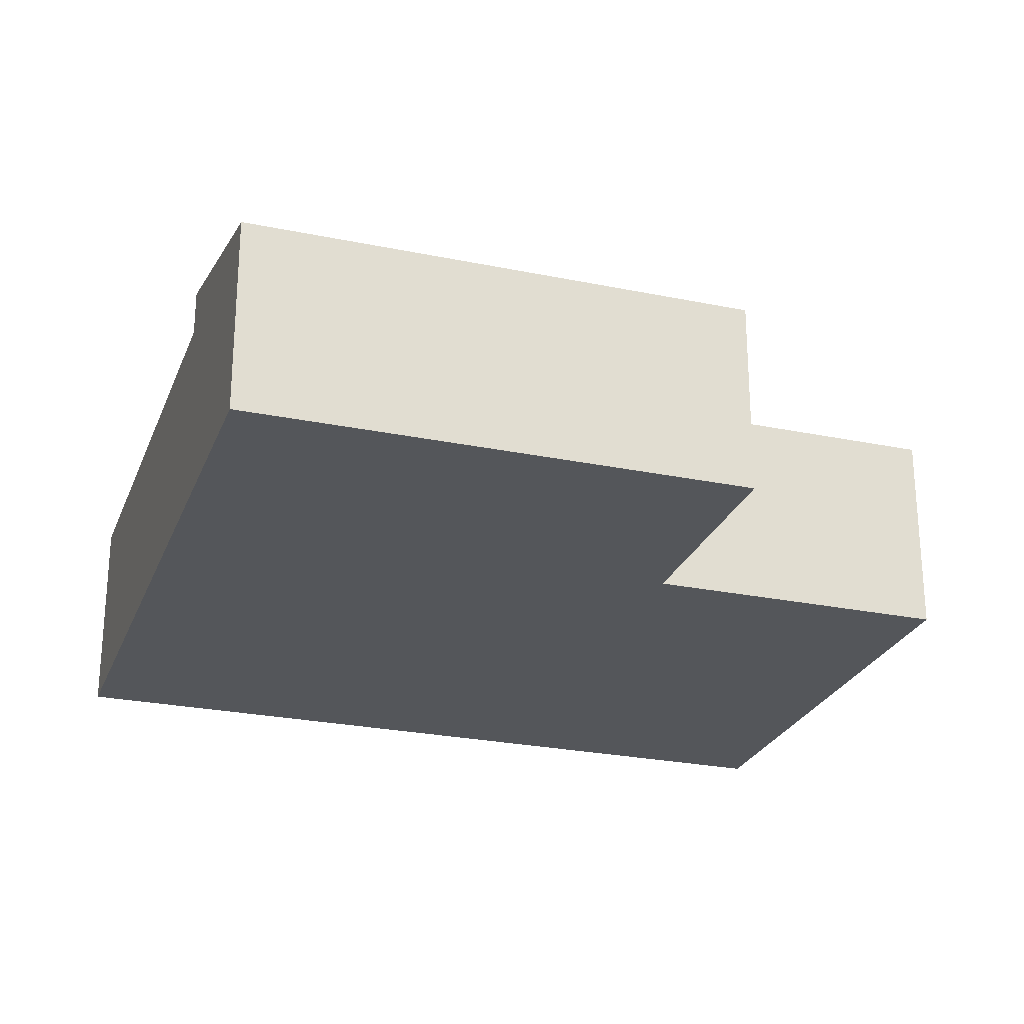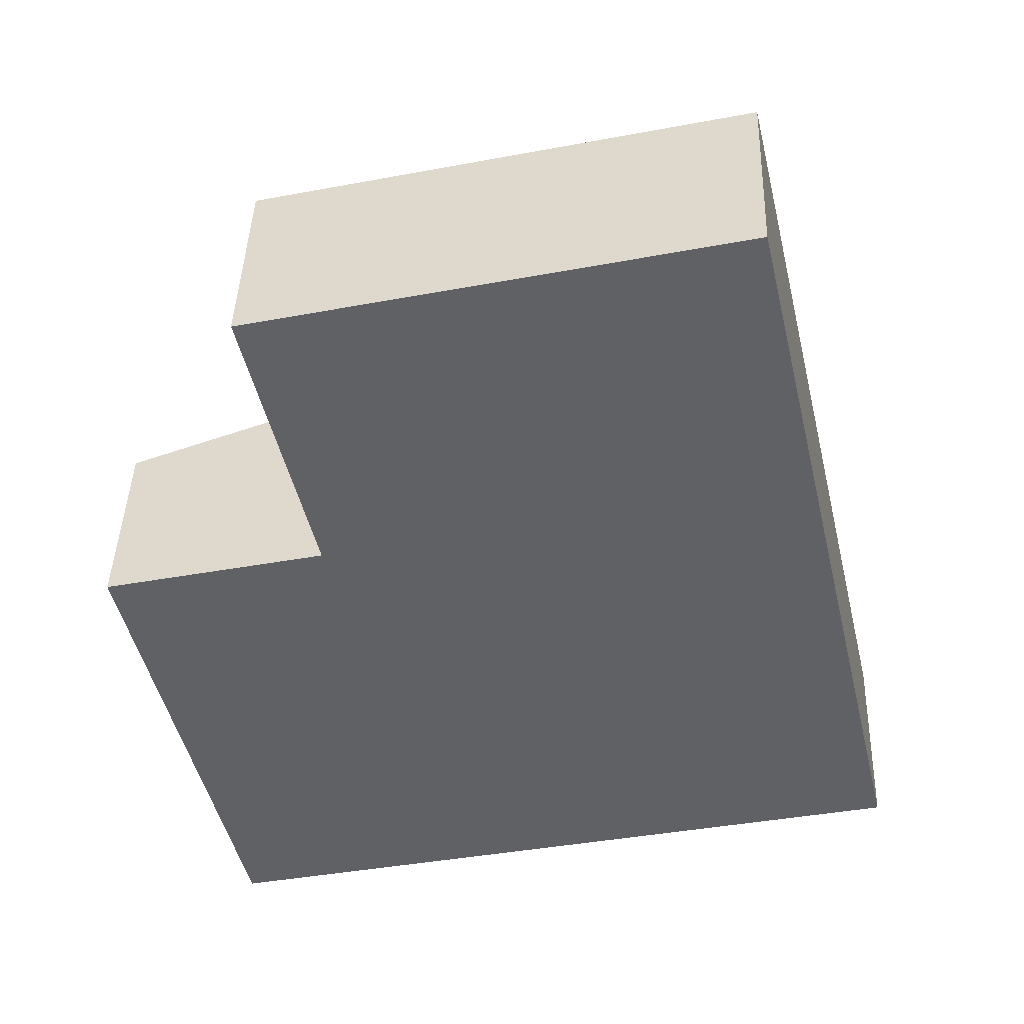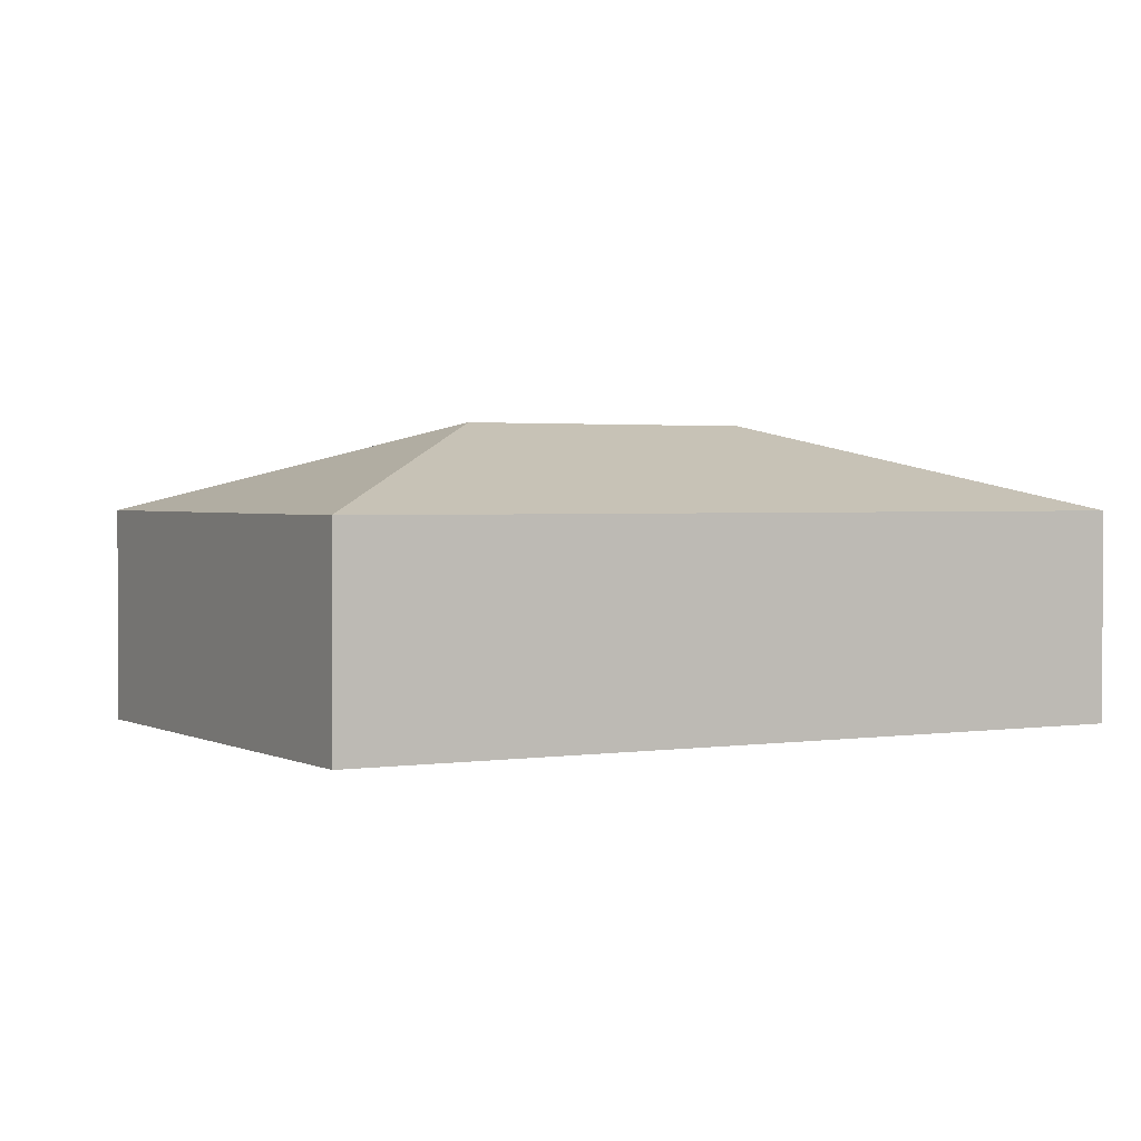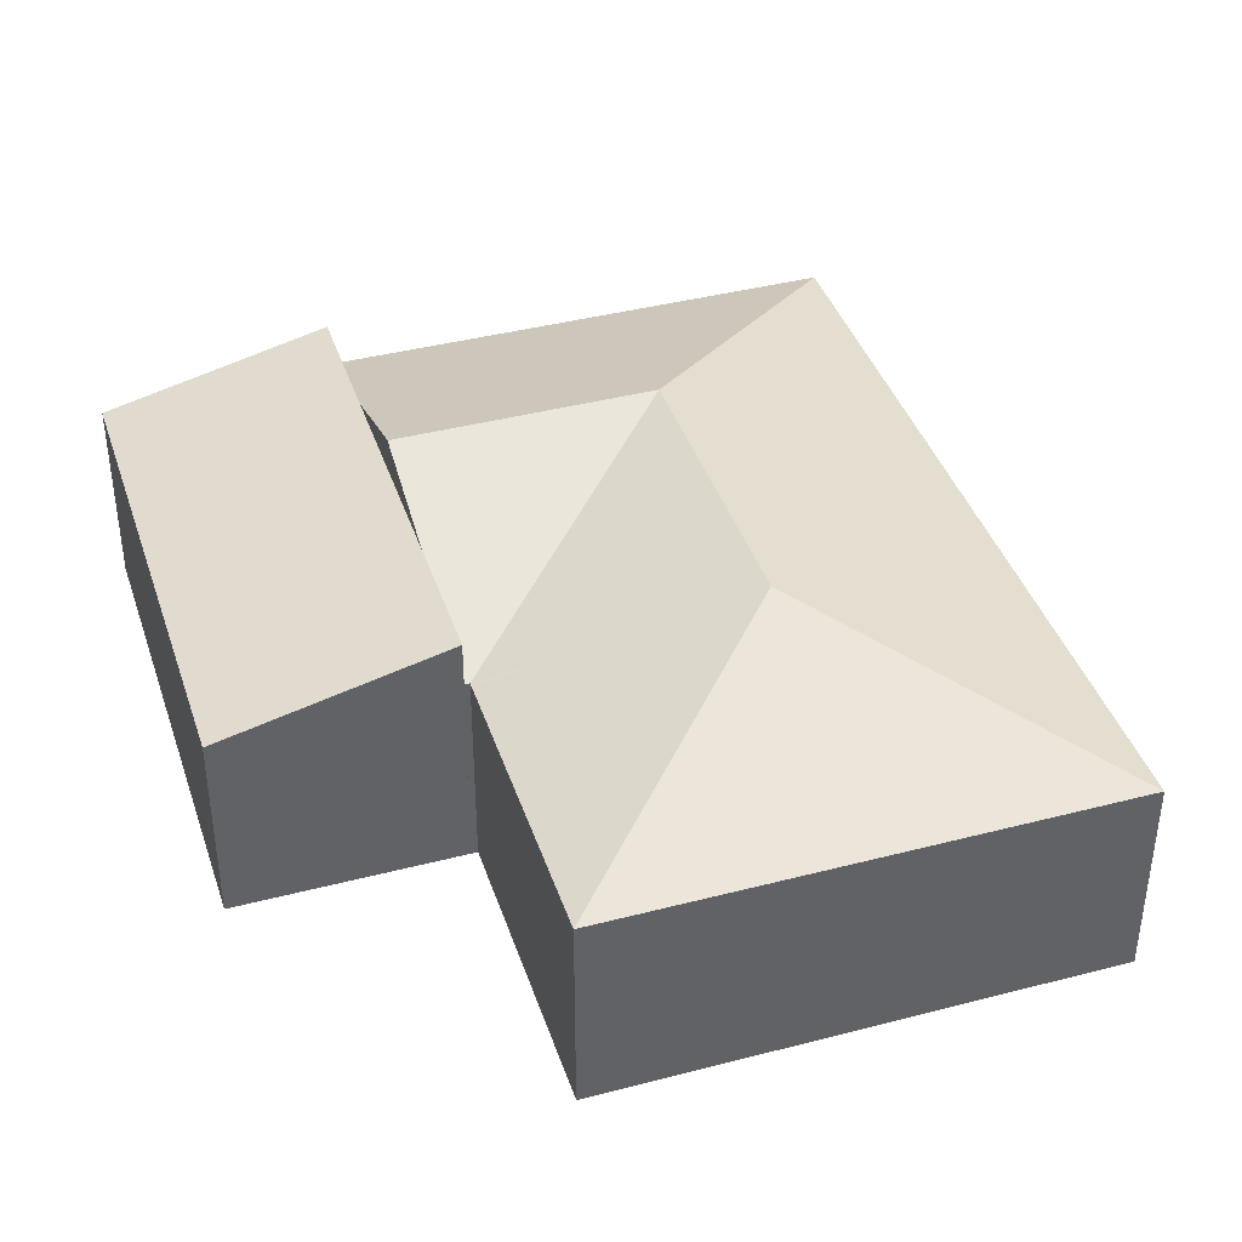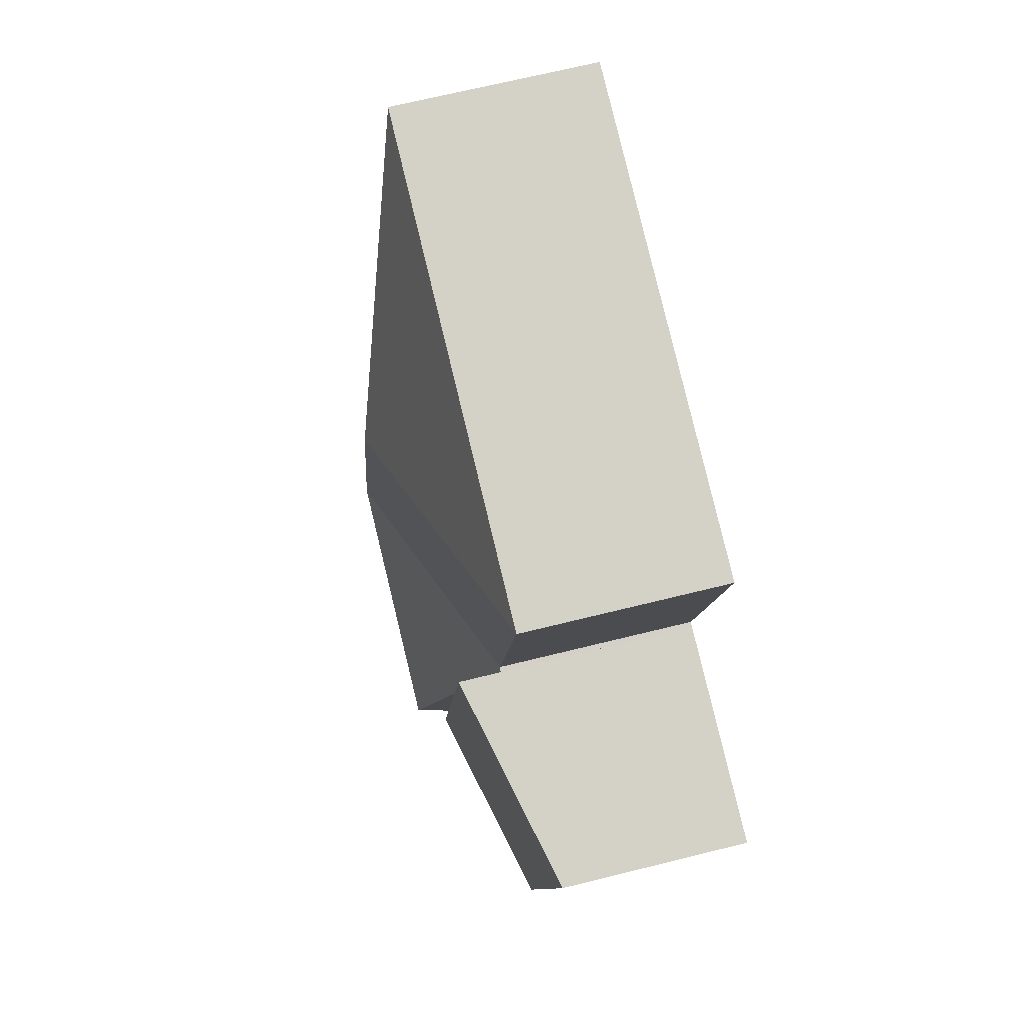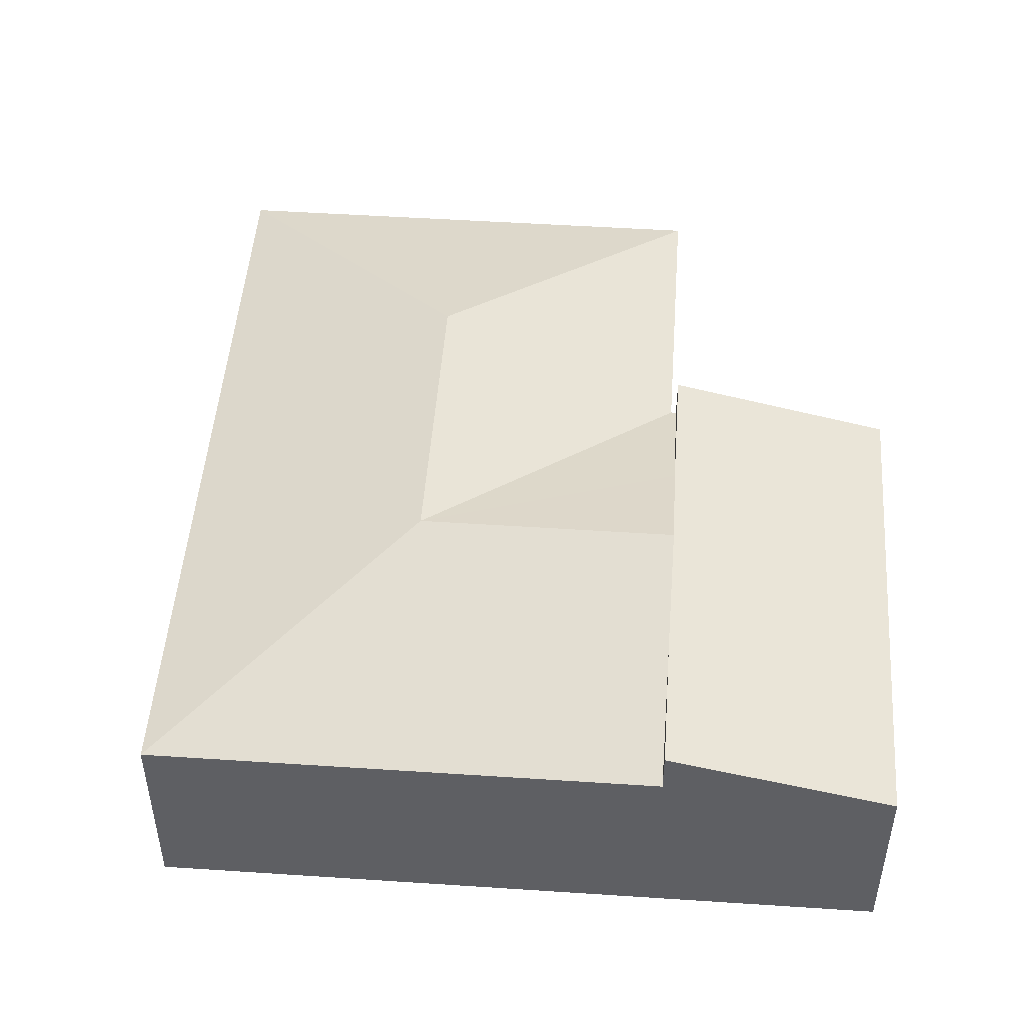
<metadata>
{"format":"obj","ext":"obj","renderer":"f3d","projection":"perspective","resolution":1024,"background":"white","views":[{"elev":-25.7,"azim":-121.4,"up":"+Y"},{"elev":42.7,"azim":1.9,"up":"+Z"},{"elev":1.9,"azim":47.3,"up":"+Y"},{"elev":40.2,"azim":-30.9,"up":"+Y"},{"elev":67.8,"azim":-104.0,"up":"+Z"},{"elev":48.9,"azim":171.1,"up":"+Y"}]}
</metadata>
<code>
v  5.774 4.703 -5.788
v  15.79 3.86 -6.078
v  6.354 3.86 -8.277
v  10.04 5.429 -2.538
v  5.276 5.429 -3.649
v  13.61 3.859 3.275
v  8.942 5.429 2.187
v  12.33 3.859 8.759
v  8.752 5.429 3.002
v  4.295 3.86 1.001
v  4.778 4.703 -1.51
v  4.198 3.86 0.978
v  4.272 3.859 1.098
v  2.994 3.859 6.583
v  12.33 -5.363e-16 8.759
v  13.61 -2.005e-16 3.275
v  15.79 3.722e-16 -6.078
v  6.354 5.068e-16 -8.277
v  5.774 3.544e-16 -5.788
v  5.276 2.234e-16 -3.649
v  4.778 9.246e-17 -1.51
v  4.198 -5.989e-17 0.978
v  4.295 -6.129e-17 1.001
v  2.994 -4.031e-16 6.583
v  4.272 -6.723e-17 1.098
v  0 3.683 2.255e-16
v  4.198 4.703 0.978
v  2.156 3.683 -9.255
v  5.276 4.703 -3.649
v  6.354 4.703 -8.277
v  2.156 5.667e-16 -9.255
v  0 0 0
g defaultobject
f 1 2 3
f 2 1 4
f 4 1 5
f 4 6 2
f 6 4 7
f 6 7 8
f 8 7 9
f 10 11 12
f 11 10 4
f 11 4 5
f 9 13 14
f 13 9 10
f 10 9 4
f 4 9 7
f 9 14 8
f 15 6 8
f 6 15 16
f 6 16 2
f 2 16 17
f 17 3 2
f 3 17 18
f 18 1 3
f 1 18 5
f 5 18 19
f 5 19 11
f 11 19 20
f 11 20 12
f 12 20 21
f 12 21 22
f 23 13 10
f 13 23 14
f 14 23 24
f 24 23 25
f 22 10 12
f 10 22 23
f 24 8 14
f 8 24 15
f 16 18 17
f 18 16 15
f 18 15 19
f 19 15 20
f 20 15 21
f 21 15 23
f 23 15 24
f 23 24 25
f 22 21 23
f 11 26 27
f 26 11 28
f 28 11 29
f 28 29 1
f 28 1 30
f 1 18 30
f 18 1 29
f 18 29 19
f 19 29 11
f 19 11 27
f 19 27 20
f 20 27 21
f 21 27 22
f 18 28 30
f 28 18 31
f 31 26 28
f 26 31 32
f 26 22 27
f 22 26 32
f 19 31 18
f 31 19 32
f 32 19 20
f 32 20 21
f 32 21 22

</code>
